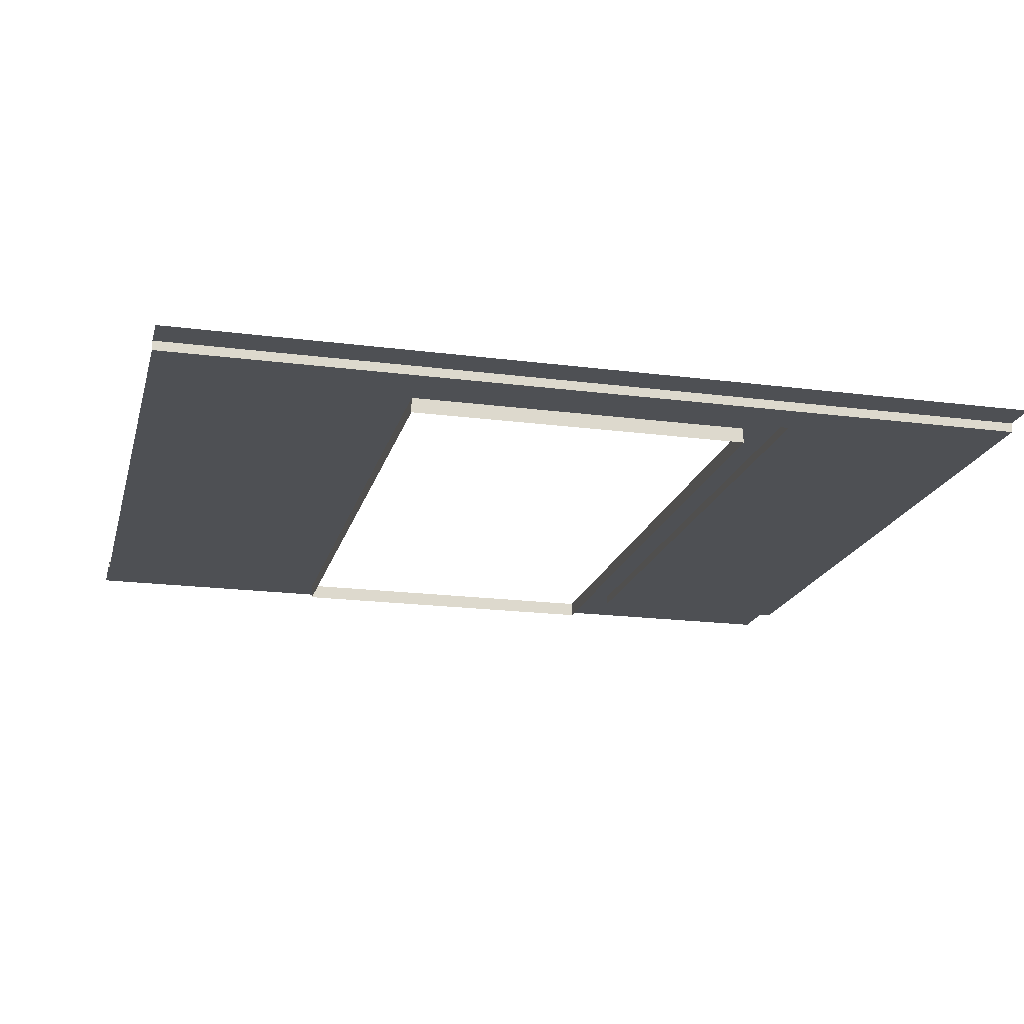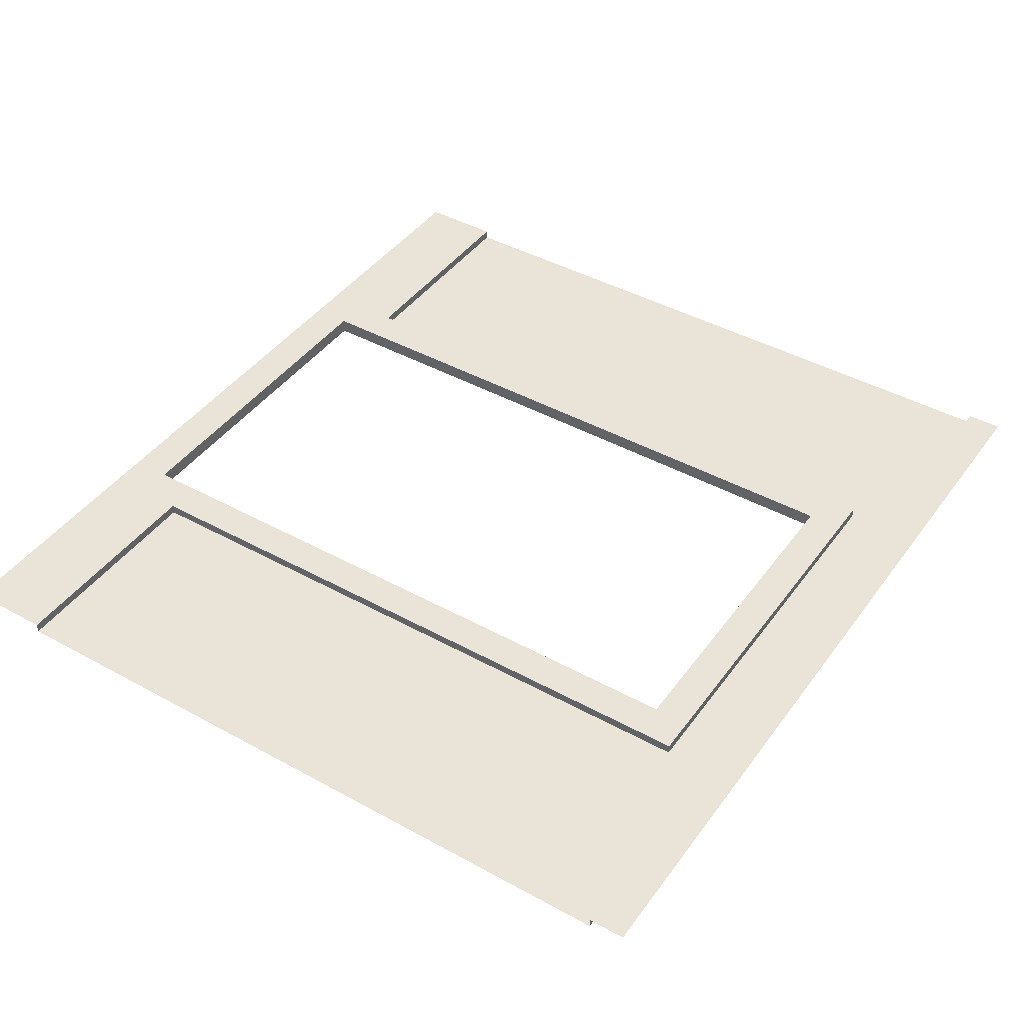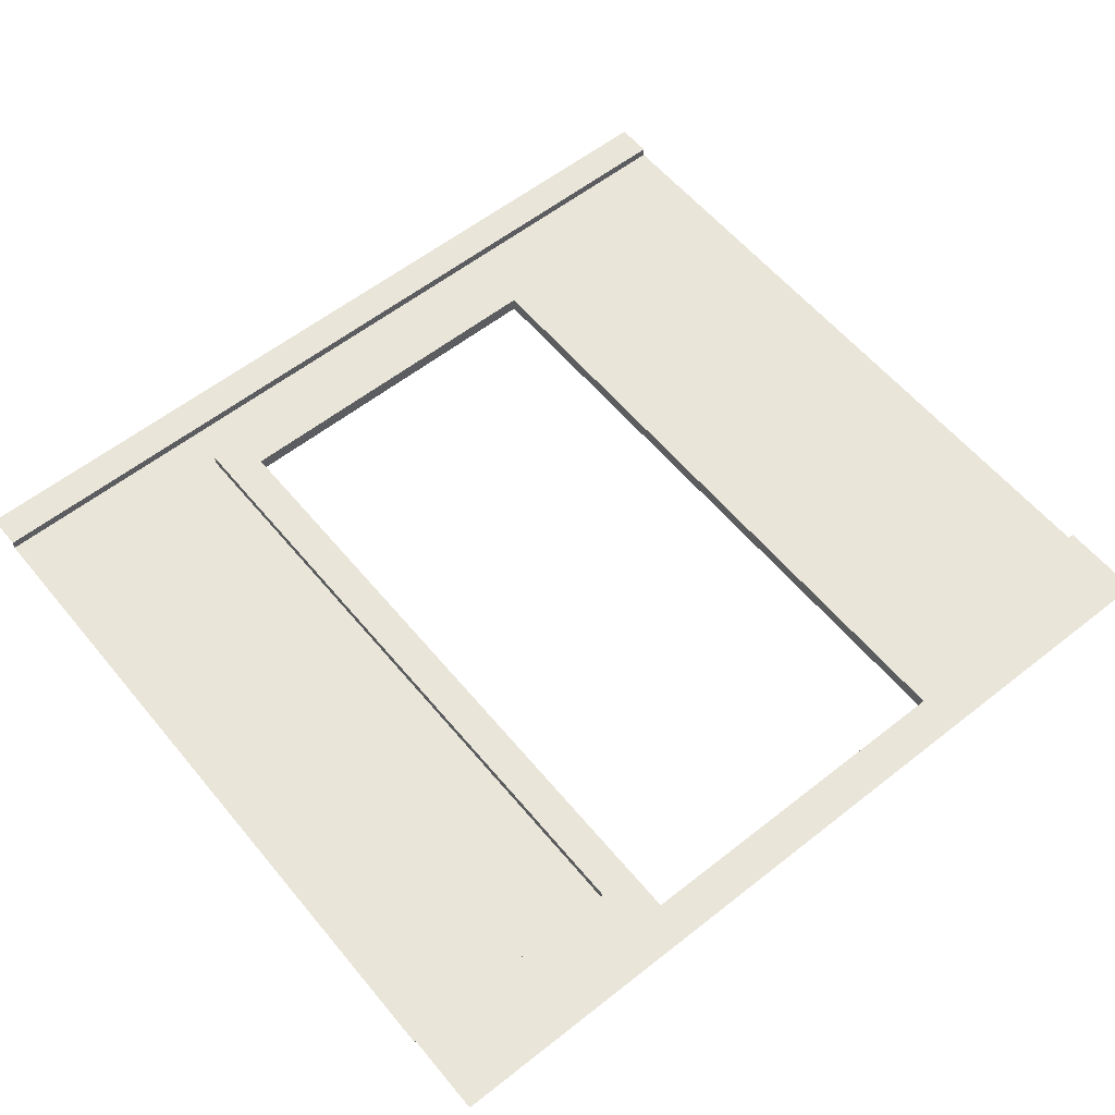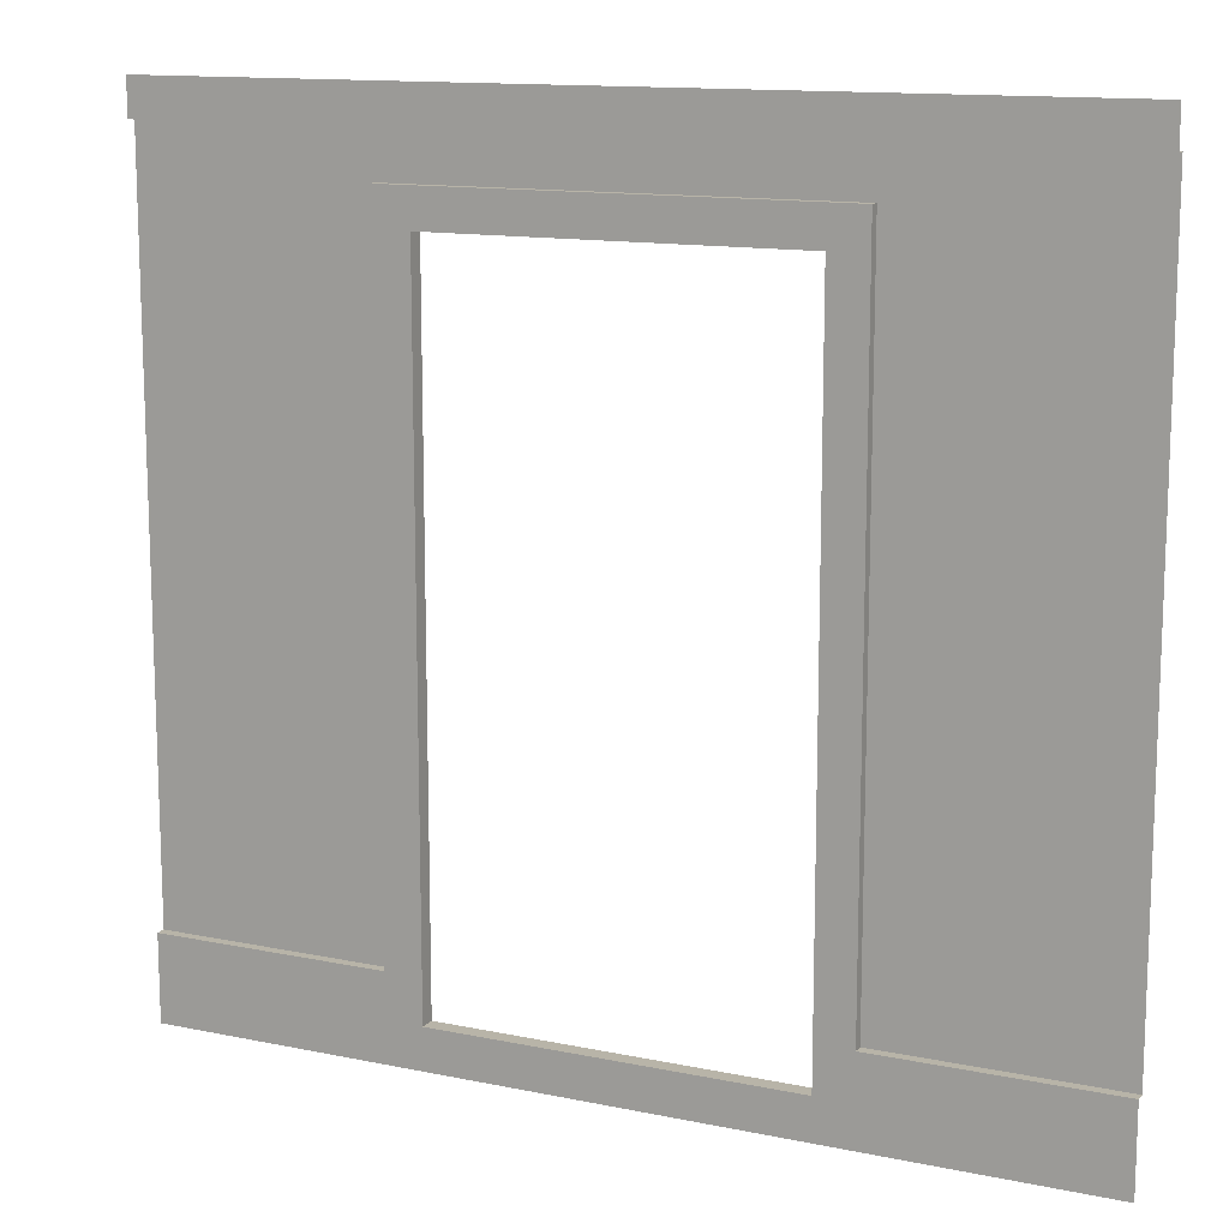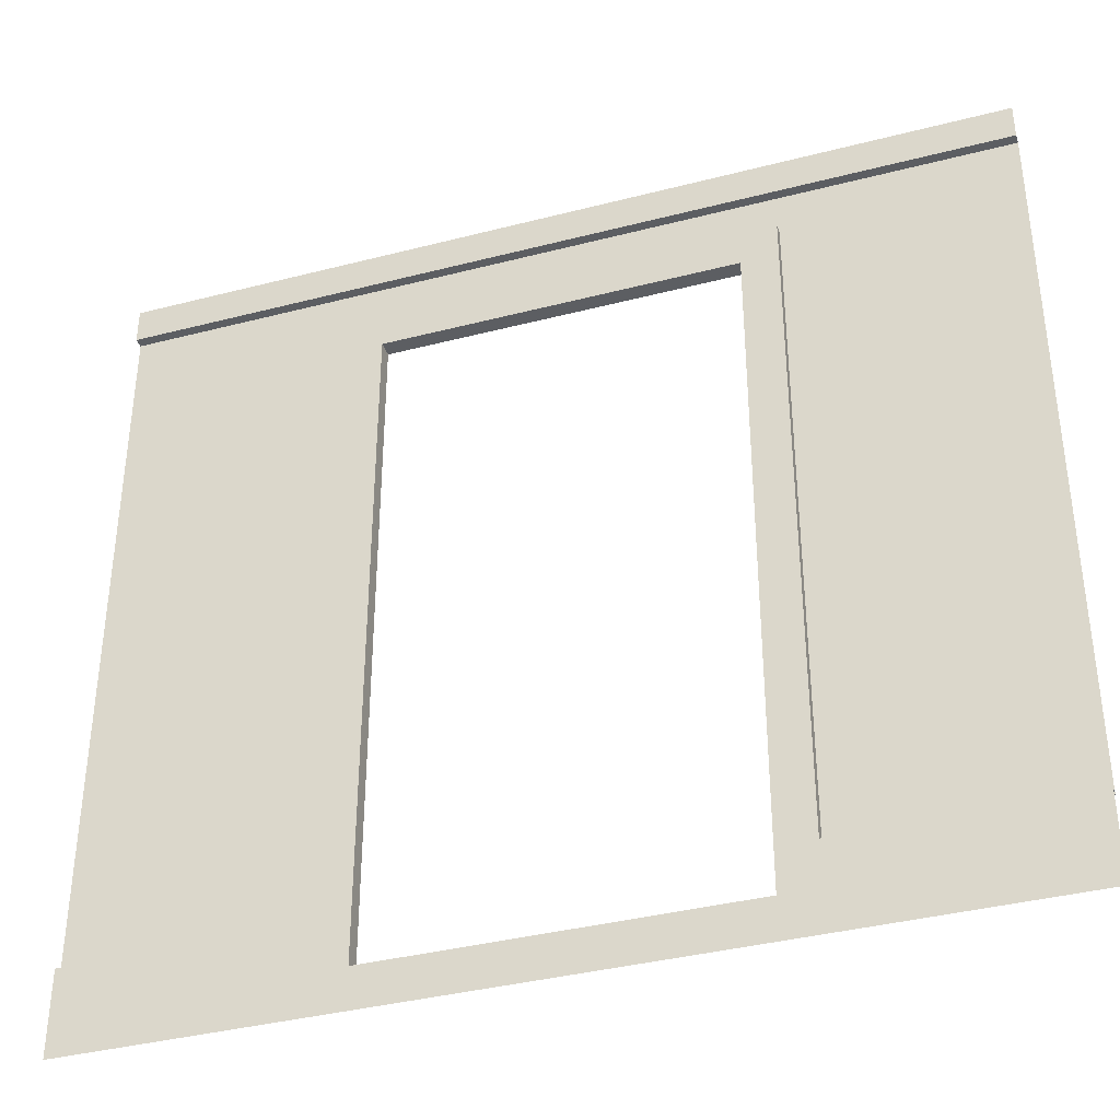
<metadata>
{"format":"obj","ext":"obj","renderer":"f3d","projection":"perspective","resolution":1024,"background":"white","views":[{"elev":-19.0,"azim":166.1,"up":"+Z"},{"elev":43.0,"azim":123.2,"up":"+Z"},{"elev":58.2,"azim":-39.2,"up":"+Z"},{"elev":13.0,"azim":25.5,"up":"+Y"},{"elev":-37.6,"azim":18.3,"up":"+Y"}]}
</metadata>
<code>
v 1.299 3.956 0.05488
v 1.299 0.2061 0.05488
v 1.505 3.75 0.05488
v 1.505 -0.2707 0.05488
v 1.299 3.956 0
v 1.299 0.2061 0
v 1.505 3.75 -0.03362
v 3.711 3.956 0.05488
v 3.711 0.2061 0.05488
v 3.505 3.75 0.05488
v 3.505 -0.2707 0.05488
v 3.711 3.956 0
v 3.711 0.2061 0
v 3.505 3.75 -0.03362
v 3.505 -0.04208 -0.03362
v 3.505 3.75 -0.03362
v 1.505 3.75 -0.03362
v -2e-06 4.208 0
v 5 4.208 0
v 5 0.2061 0
v 5 4.208 0.05488
v -0 4.208 0.05488
v 5 4.414 0.05488
v -2e-06 4.414 0.05488
v -0 4.208 0
v 5 -0.2707 0.05488
v 5 0.2061 0.05488
v -2e-06 0.2061 0
v -2e-06 0.2061 0.05488
v -2e-06 -0.2707 0.05488
v 1.505 -0.04208 0.05488
v 1.505 -0.04208 -0.03362
v 3.505 -0.04208 0.05488
v 0.1547 0.2061 0
v 1.299 1.221 0
v 0.8944 0.5436 0
v 3.711 0.7317 0
v 4.673 0.2061 0
v 4.003 0.4549 0
v 1.824 3.956 0
v 1.152 4.04 0
v 1.299 2.636 0
v 1.036 3.627 0
v 1.106 3.363 0
v 1.299 2.275 0
v 1.125 2.624 0
v 4.709 4.208 0
v 4.352 4.047 0
v 3.711 3.475 0
v 3.919 3.571 0
v 2.701 3.956 0
v 2.518 4.208 0
f 2 31 3 1
f 1 5 42 45 35 6 2
f 31 32 7 3
f 9 33 11
f 8 9 13 37 49 12
f 1 8 12 51 40 5
f 3 10 8 1
f 10 3 17 16
f 22 21 23 24
f 21 22 25 19
f 11 26 27 9
f 42 5 44
f 44 5 43
f 5 41 43
f 40 41 5
f 19 48 20
f 48 50 20
f 20 50 38
f 38 50 39
f 39 50 37
f 50 49 37
f 4 2 29 30
f 29 2 6 34 28
f 13 9 27 20 38
f 2 4 31
f 15 32 31 33
f 33 31 4 11
f 9 8 10 33
f 15 33 10 14
f 35 36 6
f 6 36 34
f 38 39 13
f 13 39 37
f 47 48 19
f 44 46 42
f 42 46 45
f 41 18 43
f 18 28 43
f 43 28 44
f 44 28 46
f 46 28 45
f 45 28 35
f 28 34 35
f 34 36 35
f 18 41 52
f 41 40 52
f 40 51 52
f 49 50 12
f 12 50 48
f 47 52 48
f 48 52 12
f 52 51 12

</code>
